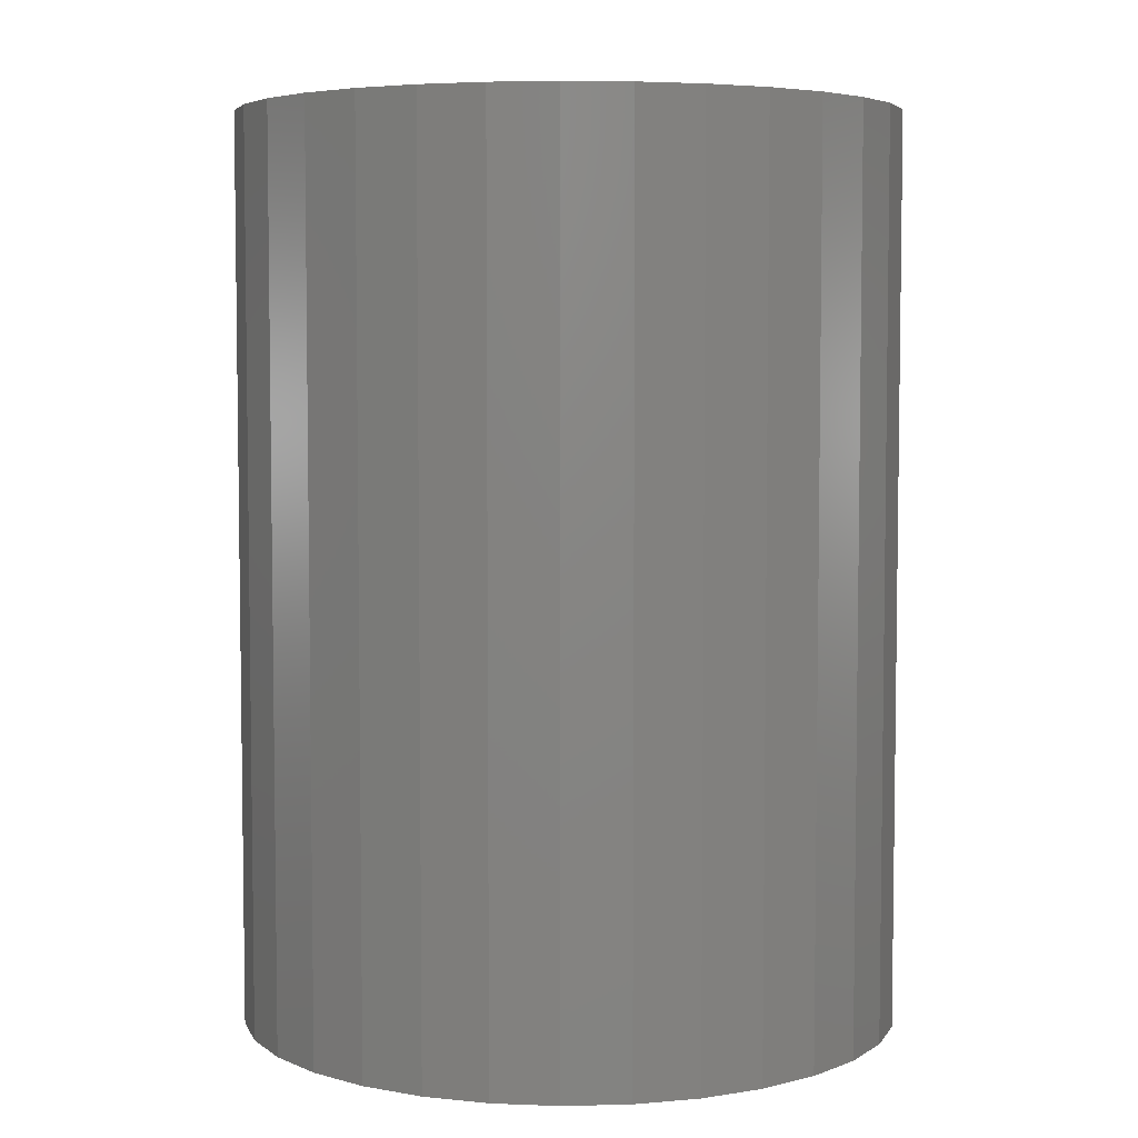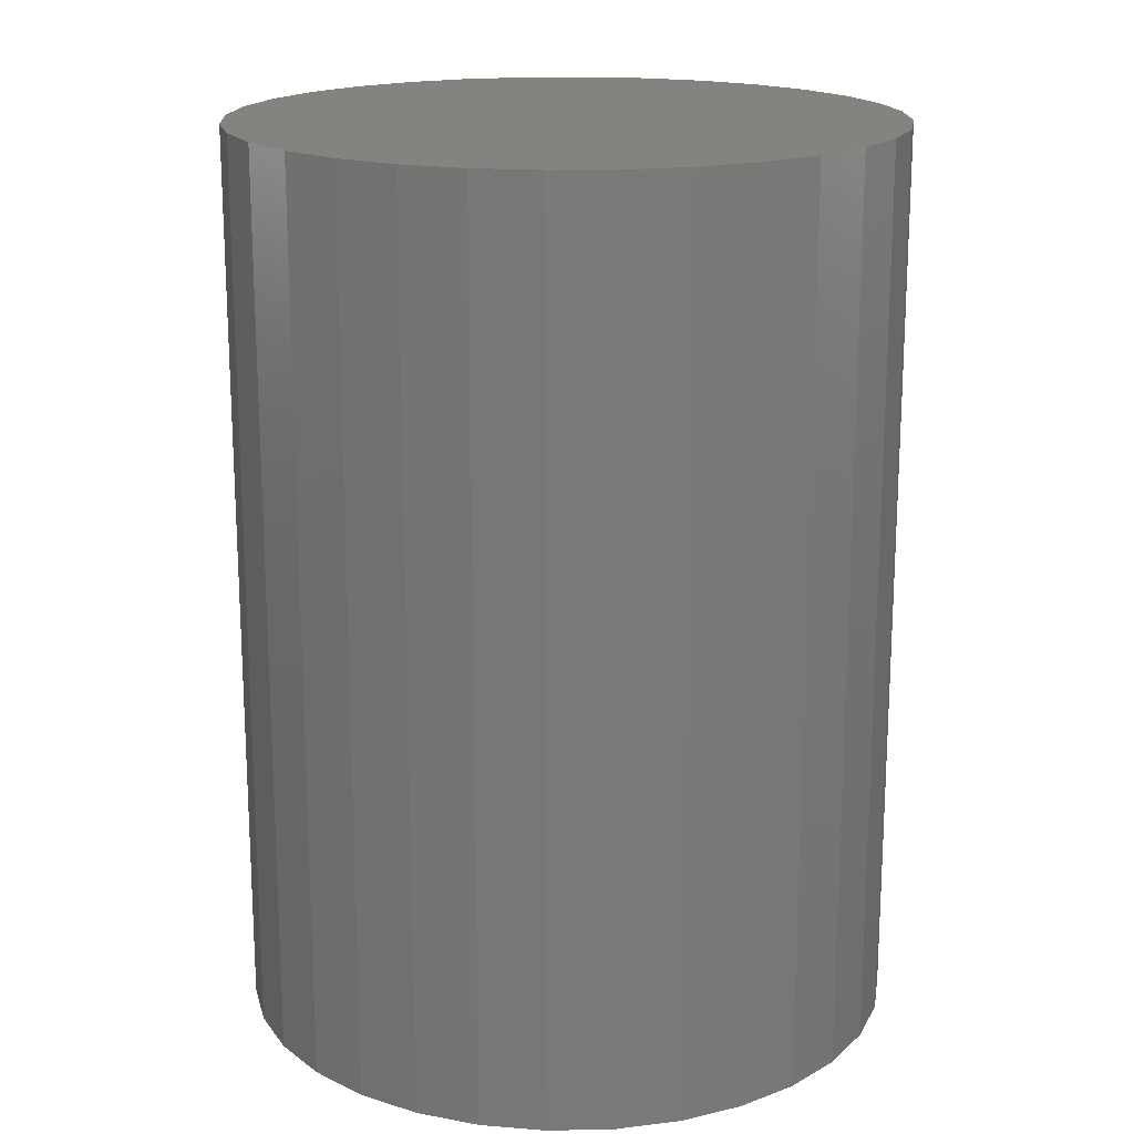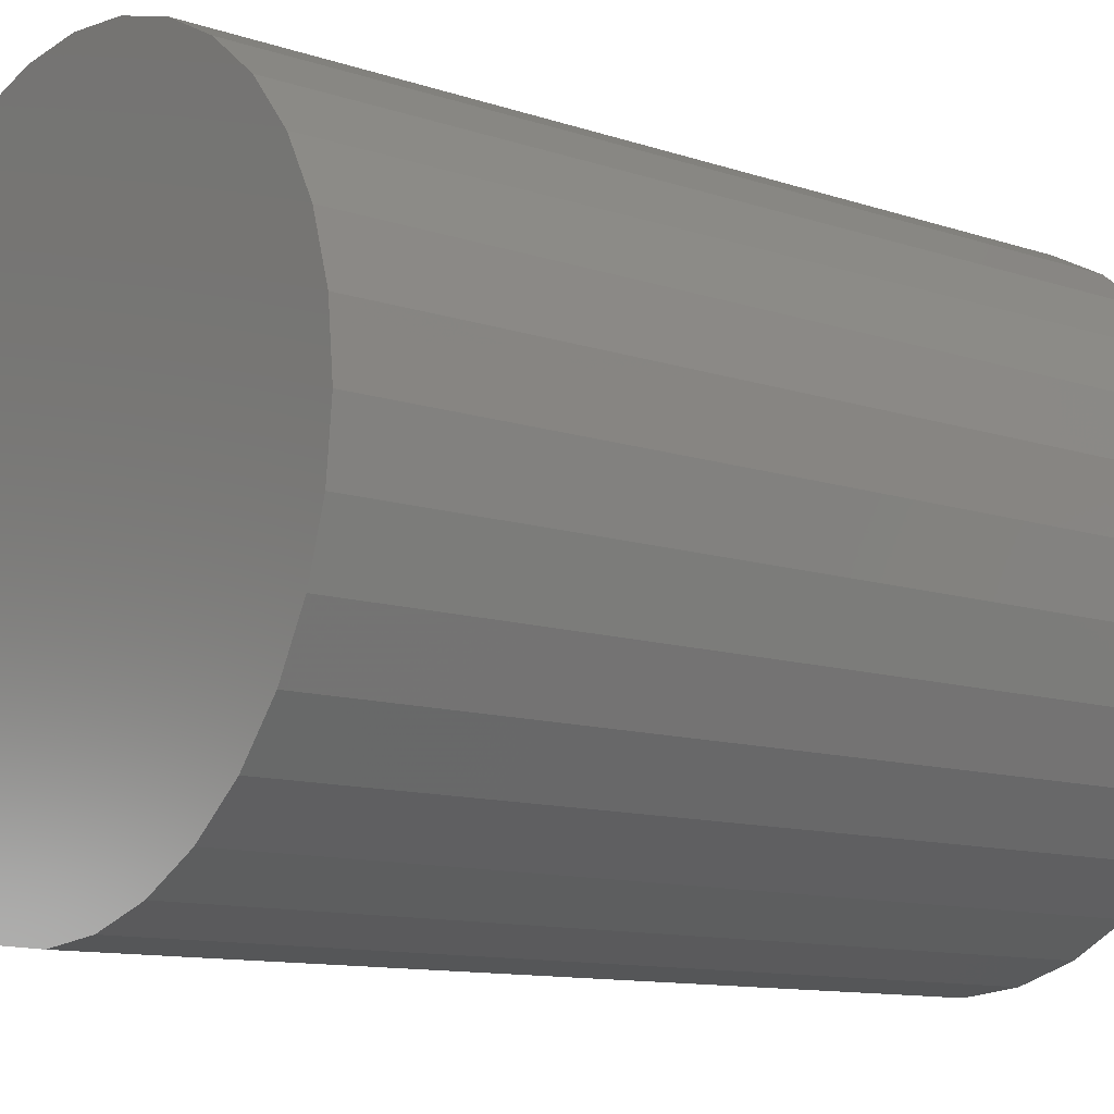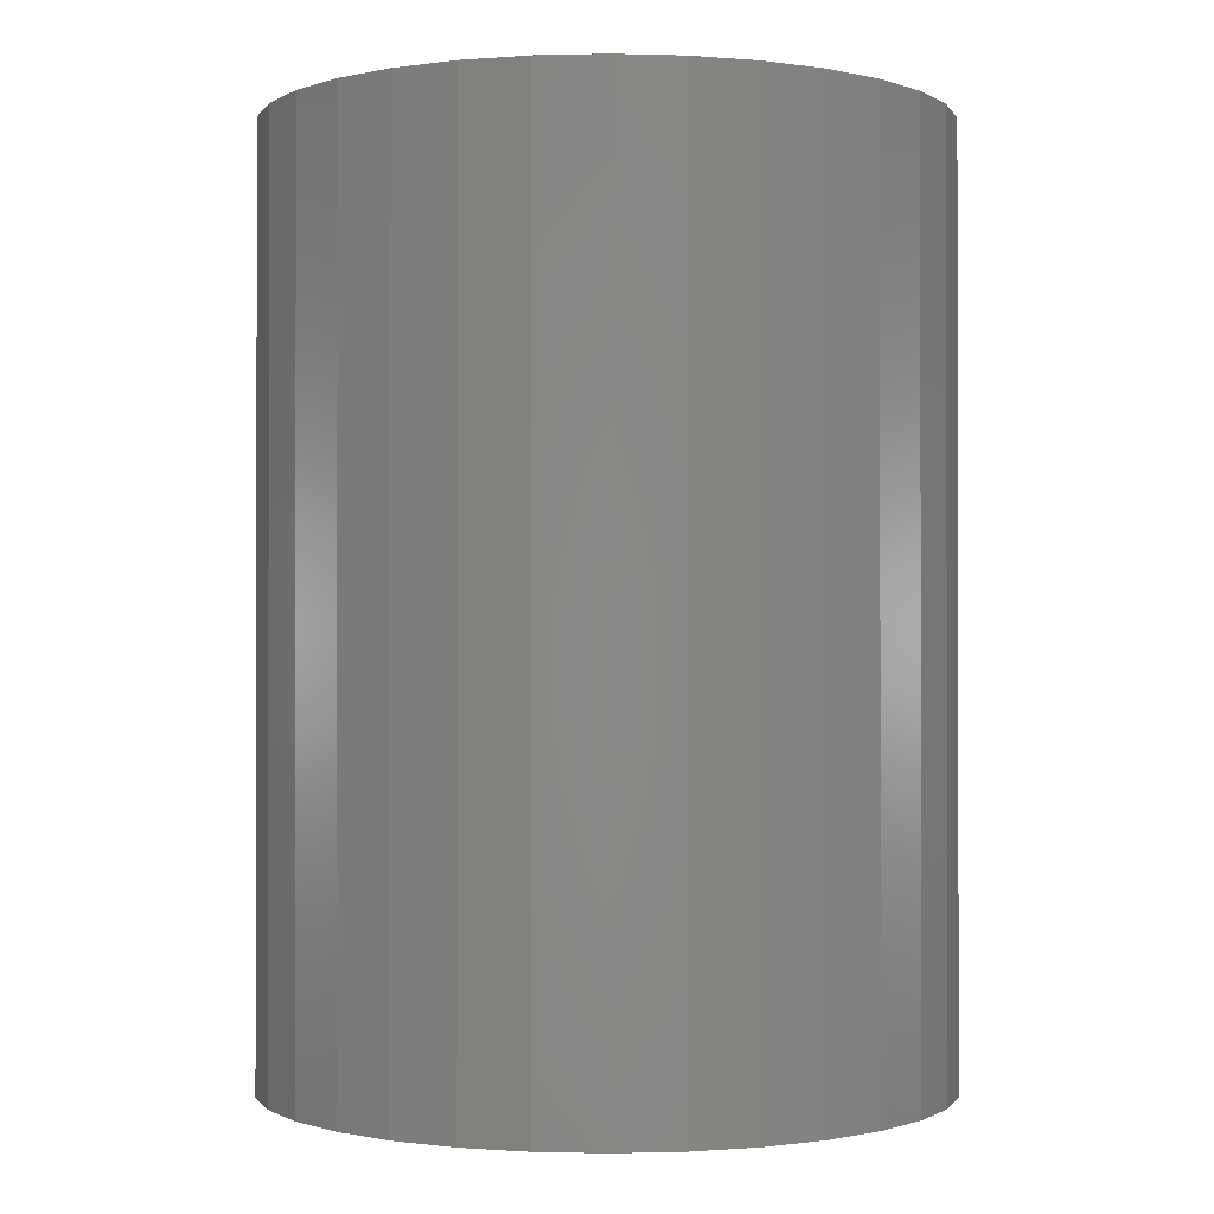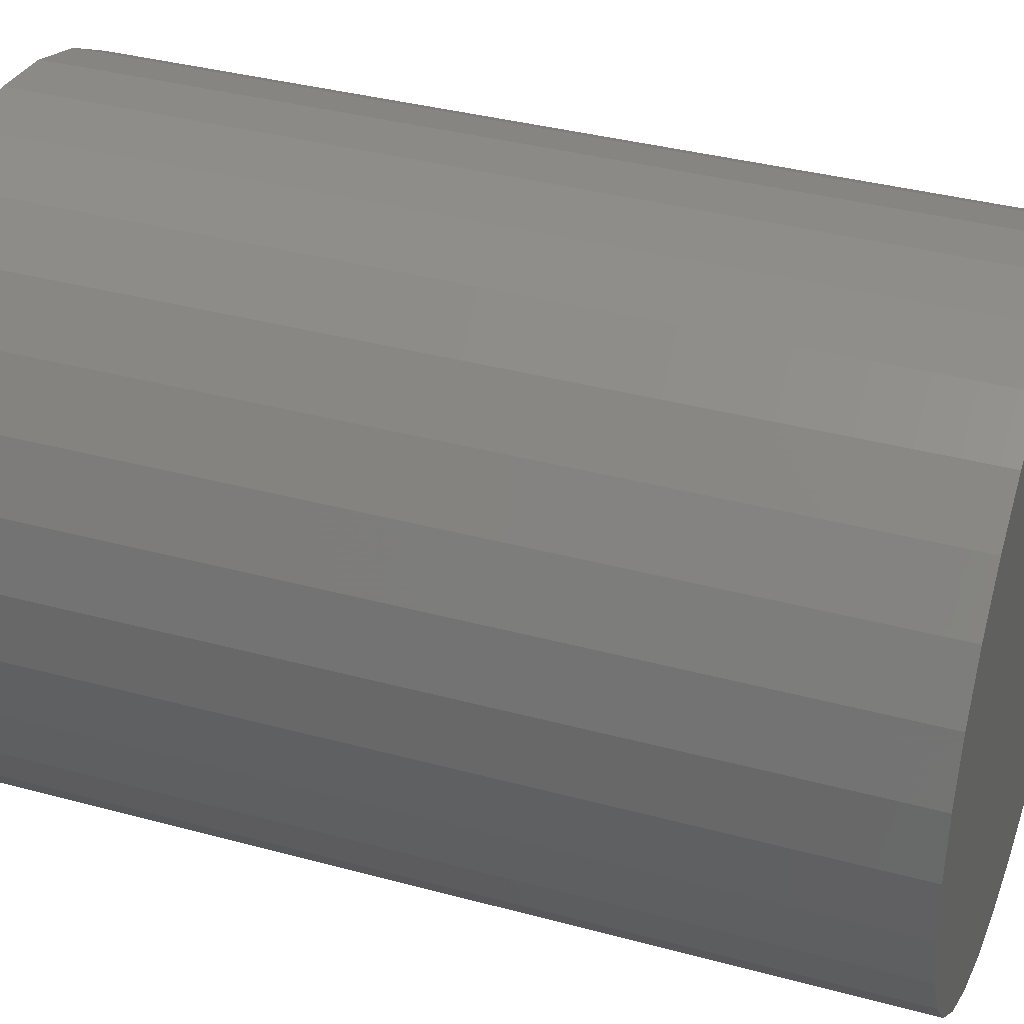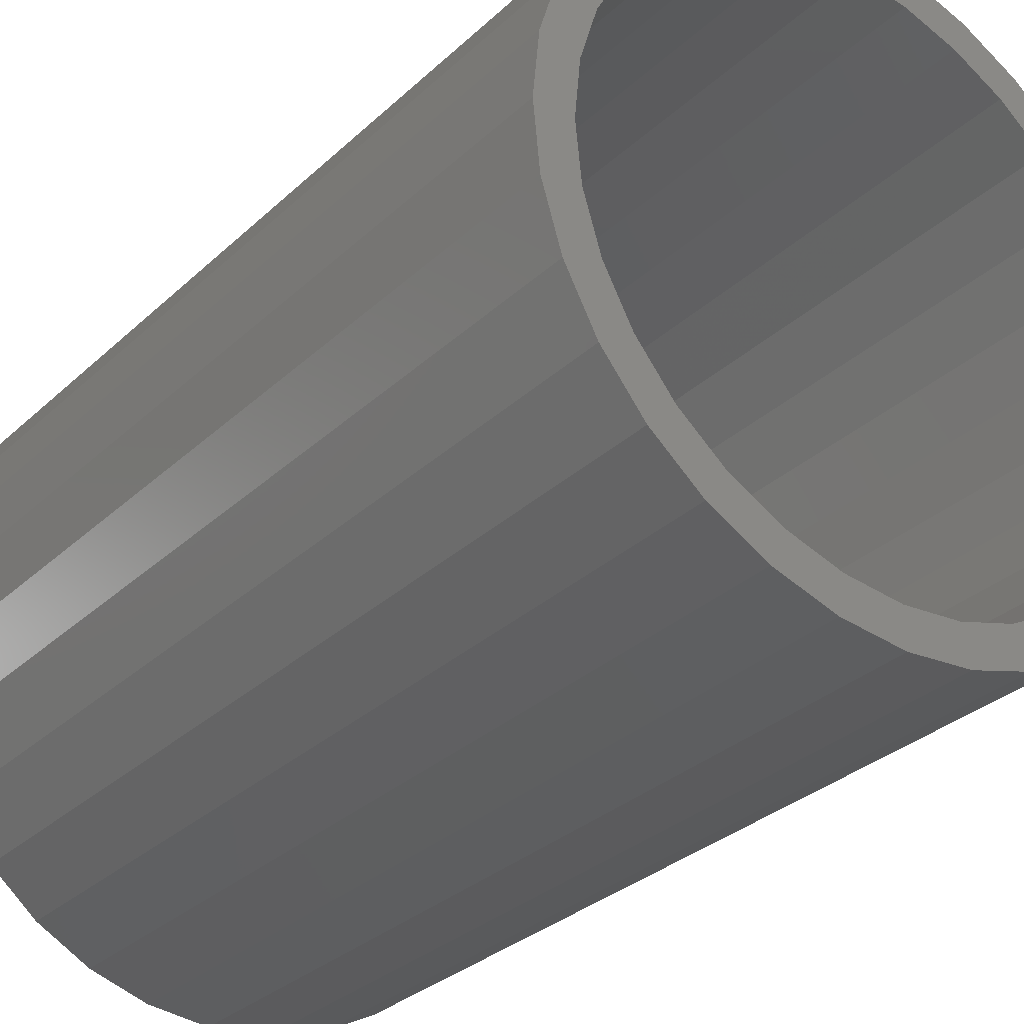
<metadata>
{"format":"stl","ext":"stl","renderer":"f3d","projection":"perspective","resolution":1024,"background":"white","views":[{"elev":5.2,"azim":158.8,"up":"+Z"},{"elev":17.8,"azim":127.1,"up":"+Z"},{"elev":-11.2,"azim":50.6,"up":"+Y"},{"elev":-0.7,"azim":-124.1,"up":"+Z"},{"elev":36.2,"azim":-70.4,"up":"+Y"},{"elev":-31.1,"azim":142.4,"up":"+Y"}]}
</metadata>
<code>
# stl→obj: 128 verts, 252 faces
v -0.04912 0.2684 0
v 0.004276 0.2737 0
v 0.004276 0.2424 0
v -0.1005 0.2529 0
v -0.04302 0.2378 0
v -0.1478 0.2276 0
v -0.0885 0.224 0
v -0.1304 0.2016 0
v -0.1892 0.1935 0
v -0.1304 -0.2016 0
v -0.0885 -0.224 0
v -0.1478 -0.2276 0
v -0.04302 -0.2378 0
v -0.1005 -0.2529 0
v 0.004276 -0.2424 0
v -0.04912 -0.2684 0
v 0.004276 -0.2737 0
v 0.05767 0.2684 0
v 0.109 0.2529 0
v 0.05157 0.2378 0
v 0.1563 0.2276 0
v 0.09705 0.224 0
v 0.139 0.2016 0
v 0.139 -0.2016 0
v 0.1978 -0.1935 0
v 0.1563 -0.2276 0
v 0.09705 -0.224 0
v 0.05157 -0.2378 0
v 0.109 -0.2529 0
v 0.05767 -0.2684 0
v -0.1672 0.1714 0
v -0.1973 0.1347 0
v -0.2233 0.1521 0
v -0.2197 0.09278 0
v -0.2486 0.1047 0
v -0.2335 0.0473 0
v -0.2641 0.05339 0
v -0.2382 2.969e-17 0
v -0.2694 3.352e-17 0
v -0.2335 -0.0473 0
v -0.2641 -0.05339 0
v -0.2197 -0.09278 0
v -0.2486 -0.1047 0
v -0.1973 -0.1347 0
v -0.2233 -0.1521 0
v -0.1672 -0.1714 0
v -0.1892 -0.1935 0
v 0.1757 -0.1714 0
v 0.2059 -0.1347 0
v 0.2318 -0.1521 0
v 0.2283 -0.09278 0
v 0.2571 -0.1047 0
v 0.2421 -0.0473 0
v 0.2727 -0.05339 0
v 0.2467 0 0
v 0.278 0 0
v 0.2421 0.0473 0
v 0.2727 0.05339 0
v 0.2283 0.09278 0
v 0.2571 0.1047 0
v 0.2059 0.1347 0
v 0.2318 0.1521 0
v 0.1757 0.1714 0
v 0.1978 0.1935 0
v 0.05157 -0.2378 0.7188
v 0.09705 -0.224 0.7188
v 0.139 -0.2016 0.7188
v 0.1757 -0.1714 0.7188
v 0.2059 -0.1347 0.7188
v 0.2283 -0.09278 0.7188
v 0.2421 -0.0473 0.7188
v 0.2467 9.835e-17 0.7188
v 0.004276 -0.2424 0.7188
v -0.04302 -0.2378 0.7188
v -0.0885 -0.224 0.7188
v -0.1304 -0.2016 0.7188
v -0.1672 -0.1714 0.7188
v -0.1973 -0.1347 0.7188
v -0.2197 -0.09278 0.7188
v -0.2335 -0.0473 0.7188
v -0.2382 2.969e-17 0.7188
v -0.04302 0.2378 0.7188
v -0.0885 0.224 0.7188
v -0.1304 0.2016 0.7188
v -0.1672 0.1714 0.7188
v -0.1973 0.1347 0.7188
v -0.2197 0.09278 0.7188
v -0.2335 0.0473 0.7188
v 0.004276 0.2424 0.7188
v 0.05157 0.2378 0.7188
v 0.09705 0.224 0.7188
v 0.139 0.2016 0.7188
v 0.1757 0.1714 0.7188
v 0.2059 0.1347 0.7188
v 0.2283 0.09278 0.7188
v 0.2421 0.0473 0.7188
v -0.04912 0.2684 0.75
v 0.05767 0.2684 0.75
v 0.004276 0.2737 0.75
v 0.109 0.2529 0.75
v -0.1005 0.2529 0.75
v 0.1563 0.2276 0.75
v -0.1478 0.2276 0.75
v 0.1978 0.1935 0.75
v -0.1892 0.1935 0.75
v 0.2318 0.1521 0.75
v -0.2233 0.1521 0.75
v 0.2571 0.1047 0.75
v -0.2486 0.1047 0.75
v 0.2727 0.05339 0.75
v -0.2641 0.05339 0.75
v 0.278 0 0.75
v -0.2694 3.352e-17 0.75
v 0.2727 -0.05339 0.75
v -0.2641 -0.05339 0.75
v 0.2571 -0.1047 0.75
v -0.2486 -0.1047 0.75
v 0.2318 -0.1521 0.75
v -0.2233 -0.1521 0.75
v 0.1978 -0.1935 0.75
v -0.1892 -0.1935 0.75
v 0.1563 -0.2276 0.75
v -0.1478 -0.2276 0.75
v 0.109 -0.2529 0.75
v -0.1005 -0.2529 0.75
v 0.05767 -0.2684 0.75
v -0.04912 -0.2684 0.75
v 0.004276 -0.2737 0.75
f 1 2 3
f 4 1 3
f 4 3 5
f 5 6 4
f 7 6 5
f 6 7 8
f 8 9 6
f 10 11 12
f 12 11 13
f 13 14 12
f 13 15 14
f 16 14 15
f 17 16 15
f 3 2 18
f 18 19 3
f 20 3 19
f 21 20 19
f 21 22 20
f 23 22 21
f 24 25 26
f 27 24 26
f 28 27 26
f 29 28 26
f 15 28 29
f 15 29 30
f 30 17 15
f 8 31 9
f 9 31 32
f 9 32 33
f 33 32 34
f 33 34 35
f 35 34 36
f 35 36 37
f 37 36 38
f 37 38 39
f 39 38 40
f 39 40 41
f 41 40 42
f 41 42 43
f 43 42 44
f 43 44 45
f 45 44 46
f 45 46 47
f 47 46 10
f 47 10 12
f 24 48 25
f 25 48 49
f 25 49 50
f 50 49 51
f 50 51 52
f 52 51 53
f 52 53 54
f 54 53 55
f 54 55 56
f 56 55 57
f 56 57 58
f 58 57 59
f 58 59 60
f 60 59 61
f 60 61 62
f 62 61 63
f 62 63 64
f 64 63 23
f 64 23 21
f 15 65 28
f 28 65 66
f 28 66 27
f 27 66 67
f 27 67 24
f 24 67 68
f 24 68 48
f 48 68 69
f 48 69 49
f 49 69 70
f 49 70 51
f 51 70 71
f 51 71 53
f 53 71 72
f 53 72 55
f 65 15 73
f 73 15 13
f 73 13 74
f 74 13 11
f 74 11 75
f 75 11 10
f 75 10 76
f 76 10 46
f 76 46 77
f 77 46 44
f 77 44 78
f 78 44 42
f 78 42 79
f 79 42 40
f 79 40 80
f 80 40 38
f 80 38 81
f 3 82 5
f 5 82 83
f 5 83 7
f 7 83 84
f 7 84 8
f 8 84 85
f 8 85 31
f 31 85 86
f 31 86 32
f 32 86 87
f 32 87 34
f 34 87 88
f 34 88 36
f 36 88 81
f 36 81 38
f 82 3 89
f 89 3 20
f 89 20 90
f 90 20 22
f 90 22 91
f 91 22 23
f 91 23 92
f 92 23 63
f 92 63 93
f 93 63 61
f 93 61 94
f 94 61 59
f 94 59 95
f 95 59 57
f 95 57 96
f 96 57 55
f 96 55 72
f 89 90 82
f 83 82 90
f 91 83 90
f 65 74 66
f 73 74 65
f 74 75 66
f 66 75 76
f 66 76 67
f 67 76 77
f 67 77 68
f 68 77 78
f 68 78 69
f 69 78 79
f 69 79 70
f 70 79 80
f 70 80 71
f 71 80 81
f 71 81 72
f 72 81 88
f 72 88 96
f 96 88 87
f 96 87 95
f 95 87 86
f 95 86 94
f 94 86 85
f 94 85 93
f 93 85 84
f 93 84 92
f 92 84 83
f 92 83 91
f 97 98 99
f 98 97 100
f 100 97 101
f 100 101 102
f 102 101 103
f 102 103 104
f 104 103 105
f 104 105 106
f 106 105 107
f 106 107 108
f 108 107 109
f 108 109 110
f 110 109 111
f 110 111 112
f 112 111 113
f 112 113 114
f 114 113 115
f 114 115 116
f 116 115 117
f 116 117 118
f 118 117 119
f 118 119 120
f 120 119 121
f 120 121 122
f 122 121 123
f 122 123 124
f 124 123 125
f 124 125 126
f 126 125 127
f 126 127 128
f 56 112 54
f 54 112 114
f 54 114 52
f 52 114 116
f 52 116 50
f 50 116 118
f 50 118 25
f 25 118 120
f 25 120 26
f 26 120 122
f 26 122 29
f 29 122 124
f 29 124 30
f 30 124 126
f 30 126 17
f 17 126 128
f 17 128 16
f 16 128 127
f 16 127 14
f 14 127 125
f 14 125 12
f 12 125 123
f 12 123 47
f 47 123 121
f 47 121 45
f 45 121 119
f 45 119 43
f 43 119 117
f 43 117 41
f 41 117 115
f 41 115 39
f 39 115 113
f 39 113 37
f 37 113 111
f 37 111 35
f 35 111 109
f 35 109 33
f 33 109 107
f 33 107 9
f 9 107 105
f 9 105 6
f 6 105 103
f 6 103 4
f 4 103 101
f 4 101 1
f 1 101 97
f 1 97 2
f 2 97 99
f 2 99 18
f 18 99 98
f 18 98 19
f 19 98 100
f 19 100 21
f 21 100 102
f 21 102 64
f 64 102 104
f 64 104 62
f 62 104 106
f 62 106 60
f 60 106 108
f 60 108 58
f 58 108 110
f 58 110 56
f 56 110 112

</code>
